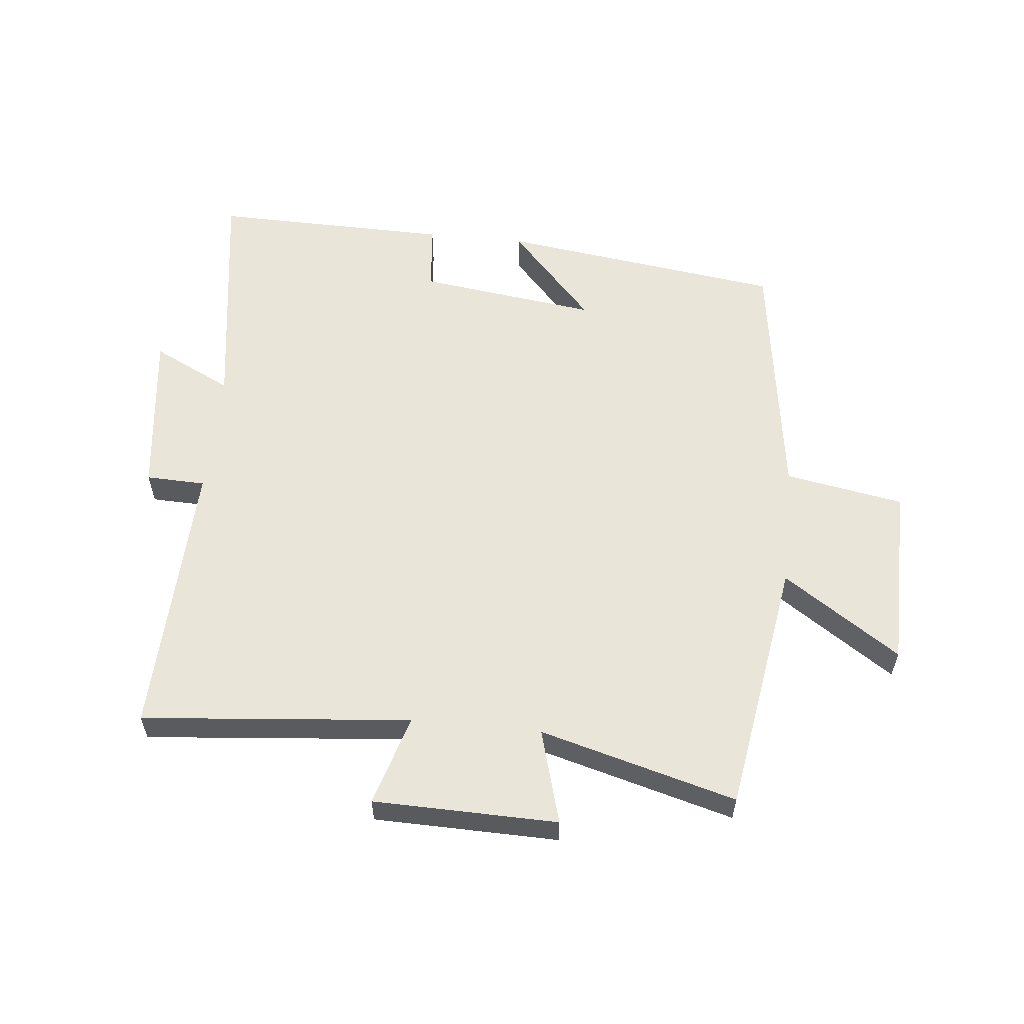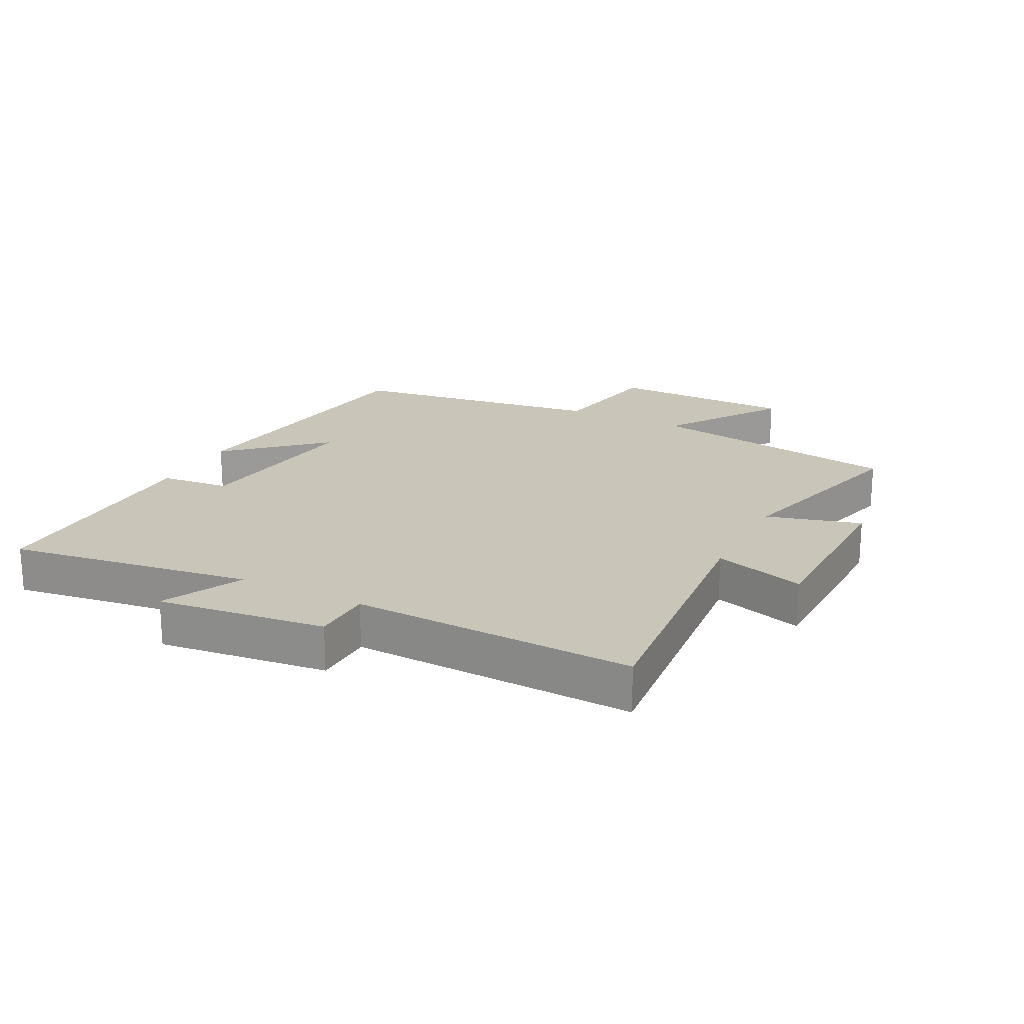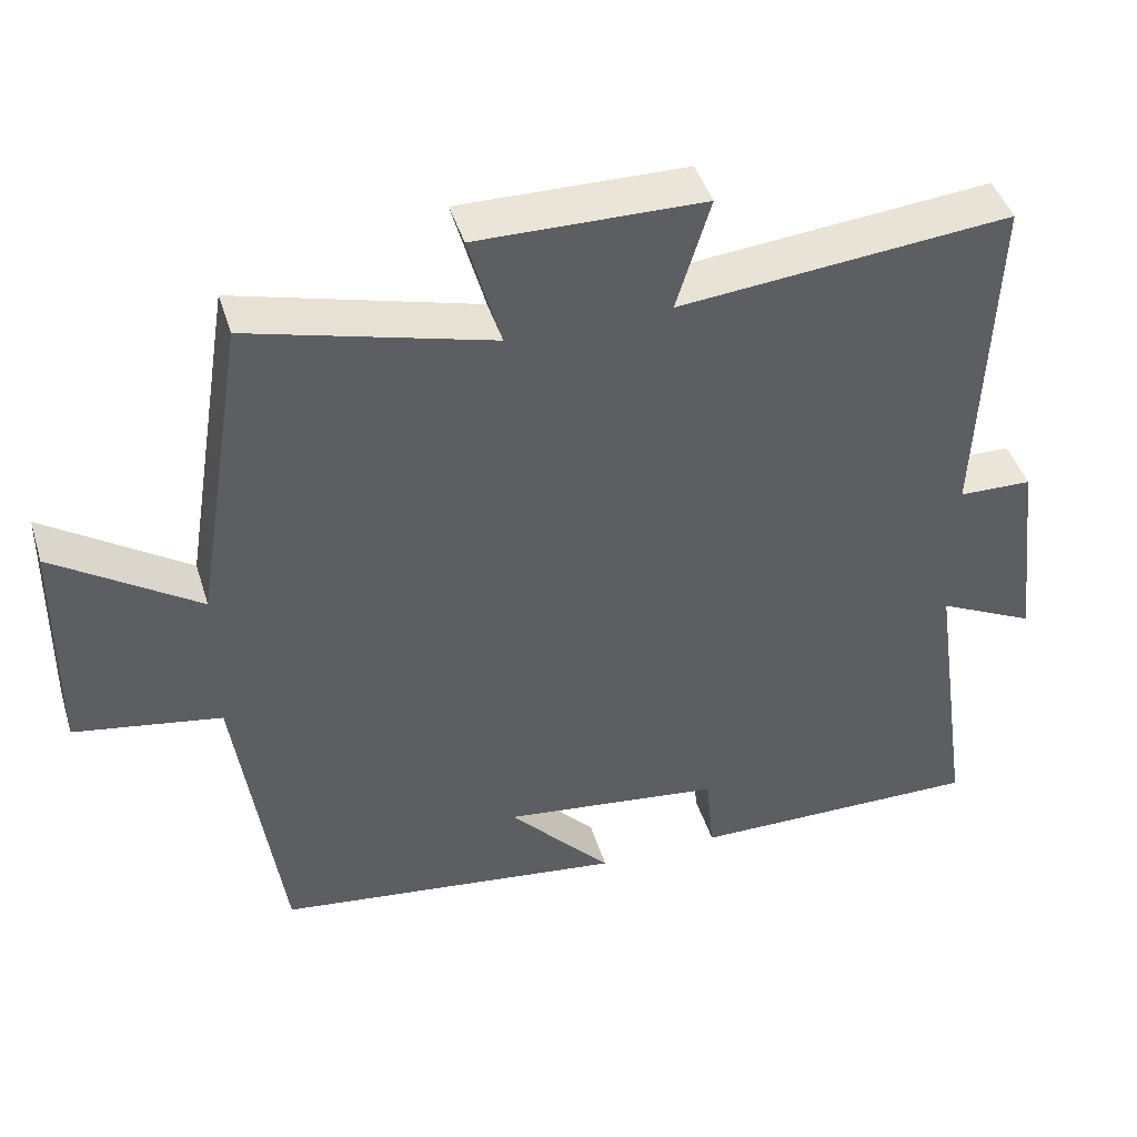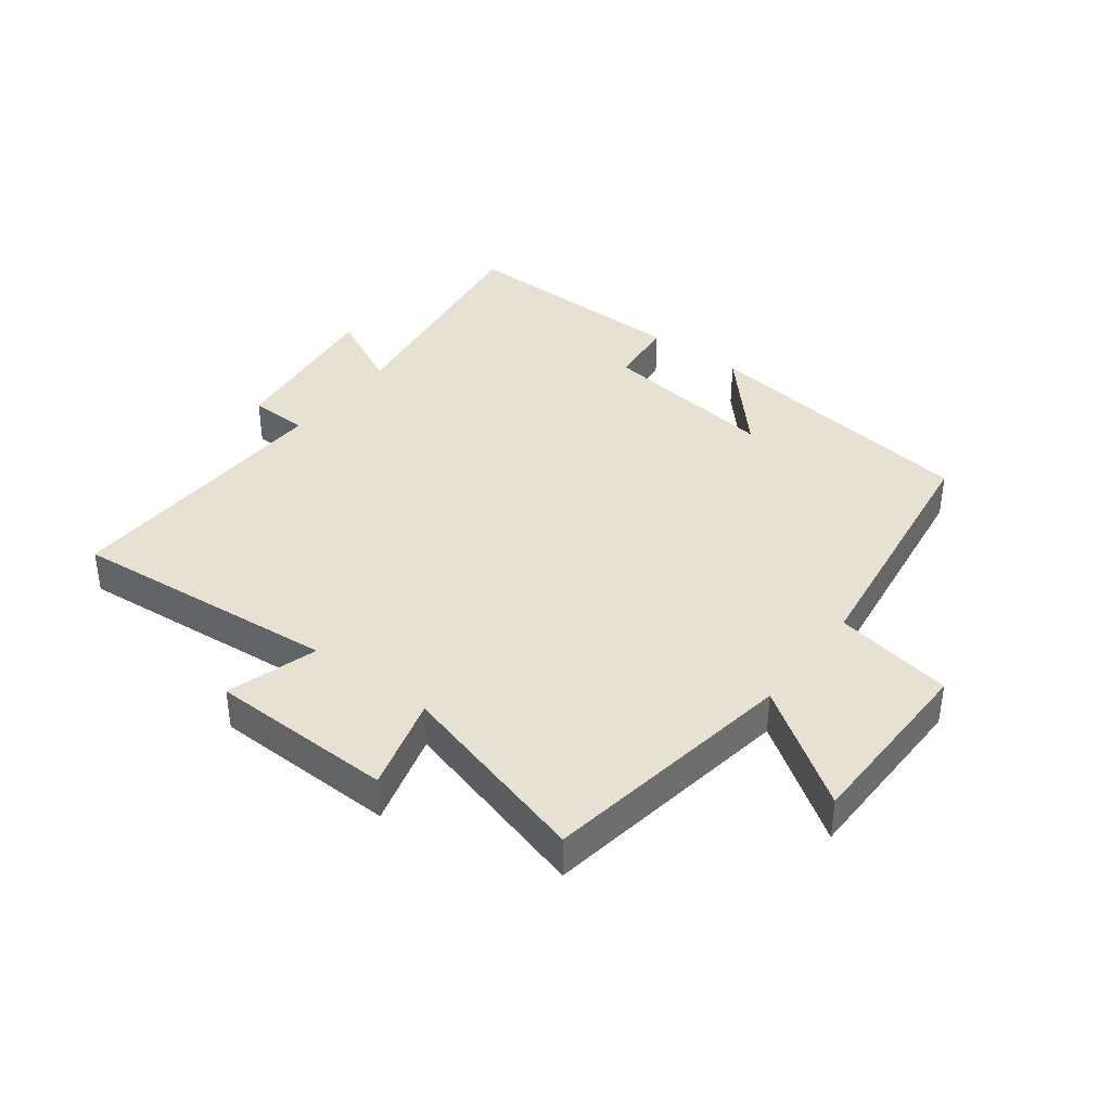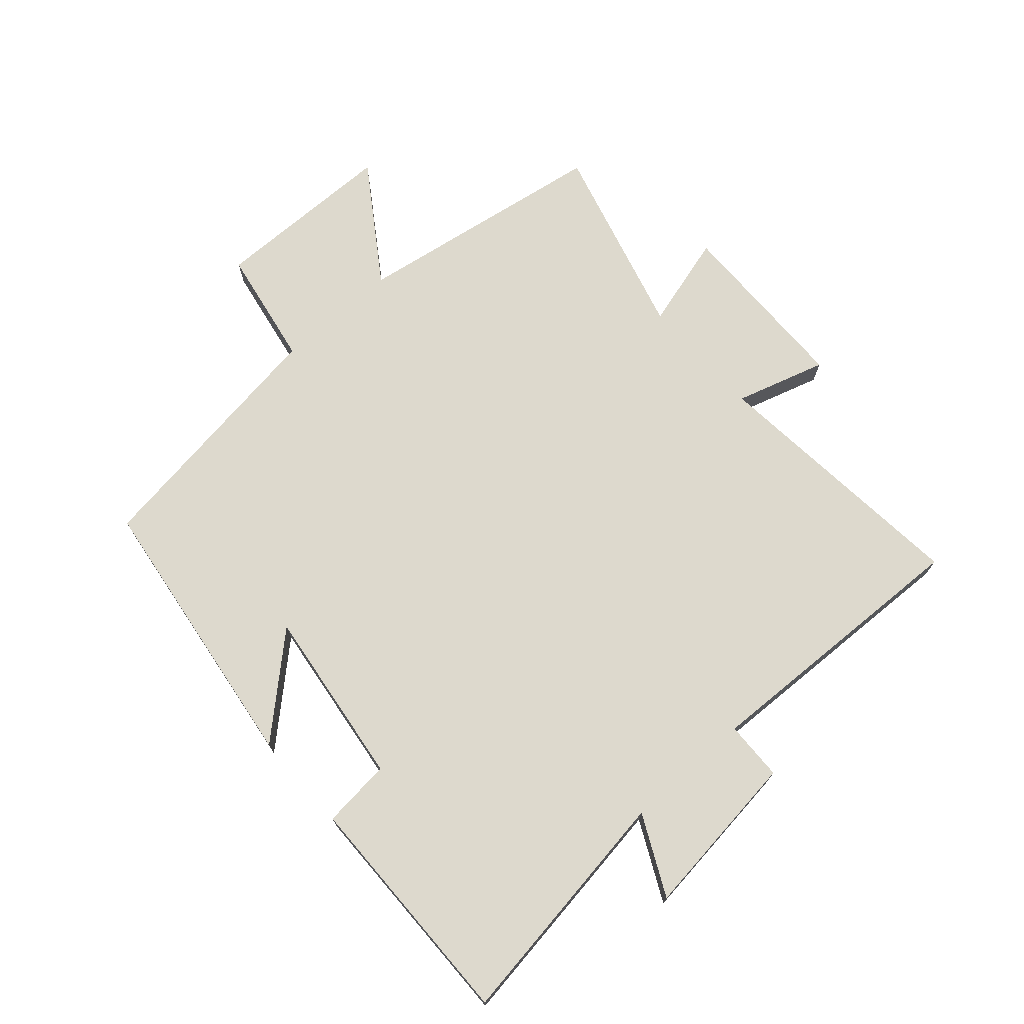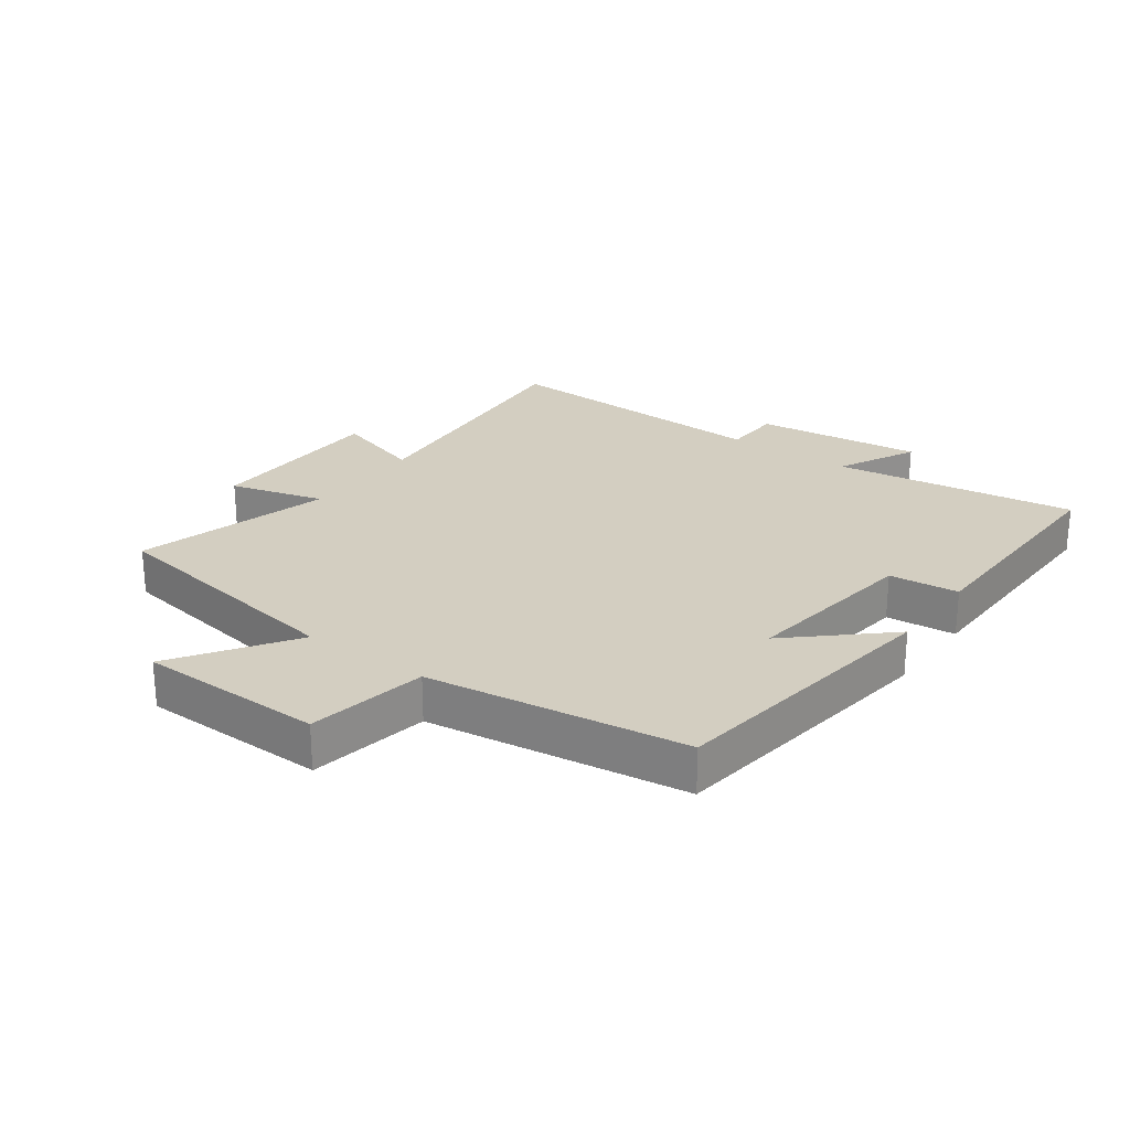
<metadata>
{"format":"obj","ext":"obj","renderer":"f3d","projection":"perspective","resolution":1024,"background":"white","views":[{"elev":57.8,"azim":5.7,"up":"+Y"},{"elev":20.6,"azim":-63.0,"up":"+Y"},{"elev":44.4,"azim":163.0,"up":"+Z"},{"elev":38.6,"azim":37.2,"up":"+Y"},{"elev":71.9,"azim":-131.6,"up":"+Y"},{"elev":25.0,"azim":126.0,"up":"+Y"}]}
</metadata>
<code>
v 0.442 0.07 -0.438
v -0.013 0.07 -0.5
v 0.122 0.07 -0.351
v -0.164 0.07 -0.389
v -0.175 0.07 -0.5
v -0.556 0.07 -0.507
v -0.5 0.07 -0.119
v -0.627 0.07 -0.182
v -0.595 0.07 0.086
v -0.5 0.07 0.089
v -0.517 0.07 0.539
v -0.087 0.07 0.5
v -0.131 0.07 0.645
v 0.163 0.07 0.651
v 0.121 0.07 0.5
v 0.434 0.07 0.586
v 0.5 0.07 0.178
v 0.686 0.07 0.304
v 0.69 0.07 0.008
v 0.5 0.07 -0.026
v 0.442 0 -0.438
v -0.013 0 -0.5
v 0.122 0 -0.351
v -0.164 0 -0.389
v -0.175 0 -0.5
v -0.556 0 -0.507
v -0.5 0 -0.119
v -0.627 0 -0.182
v -0.595 0 0.086
v -0.5 0 0.089
v -0.517 0 0.539
v -0.087 0 0.5
v -0.131 0 0.645
v 0.163 0 0.651
v 0.121 0 0.5
v 0.434 0 0.586
v 0.5 0 0.178
v 0.686 0 0.304
v 0.69 0 0.008
v 0.5 0 -0.026
f 17 18 19 20
f 15 16 17 20
f 15 20 1
f 12 13 14 15
f 12 15 1
f 10 11 12 1
f 7 8 9 10
f 7 10 1
f 4 5 6 7
f 3 4 7
f 3 7 1
f 1 2 3
f 40 39 38 37
f 40 37 36 35
f 21 40 35
f 35 34 33 32
f 21 35 32
f 21 32 31 30
f 30 29 28 27
f 21 30 27
f 27 26 25 24
f 27 24 23
f 21 27 23
f 23 22 21
f 1 21 22 2
f 2 22 23 3
f 3 23 24 4
f 4 24 25 5
f 5 25 26 6
f 6 26 27 7
f 7 27 28 8
f 8 28 29 9
f 9 29 30 10
f 10 30 31 11
f 11 31 32 12
f 12 32 33 13
f 13 33 34 14
f 14 34 35 15
f 15 35 36 16
f 16 36 37 17
f 17 37 38 18
f 18 38 39 19
f 19 39 40 20
f 20 40 21 1

</code>
